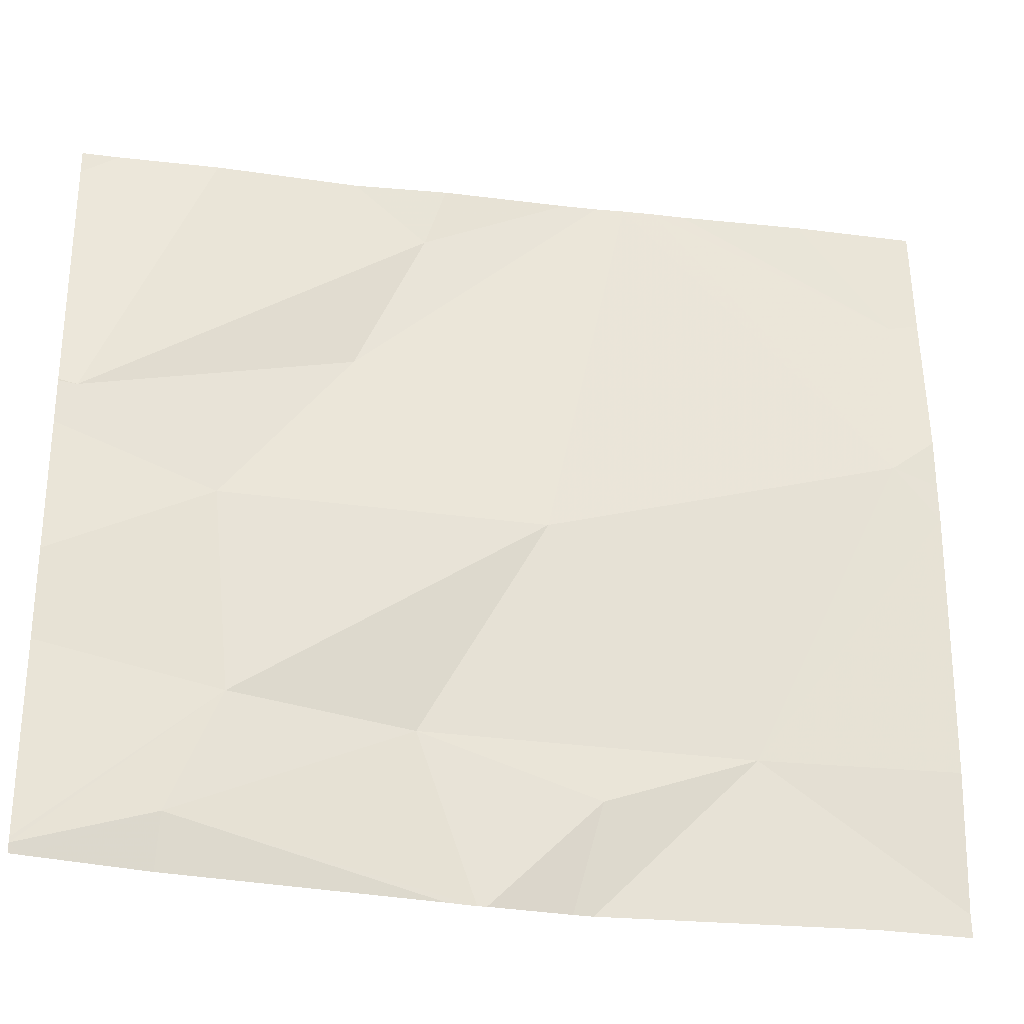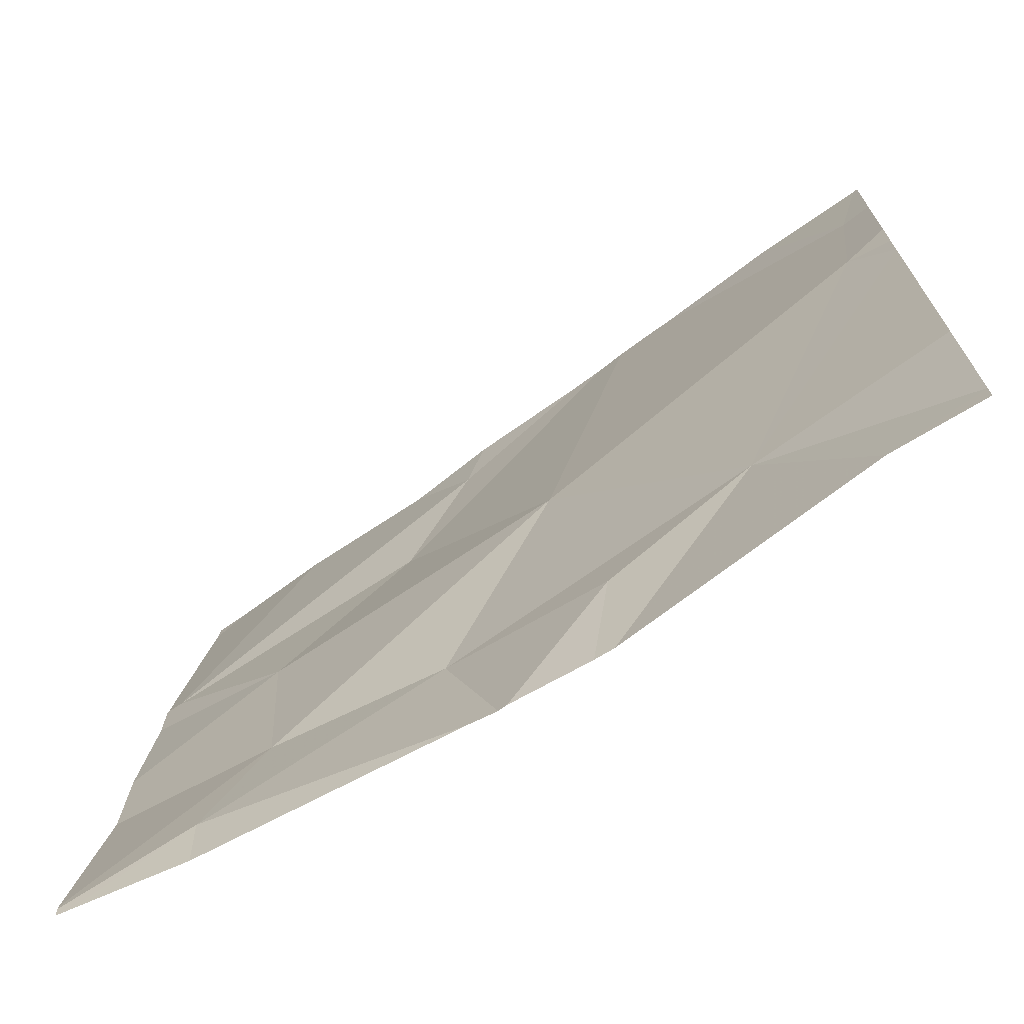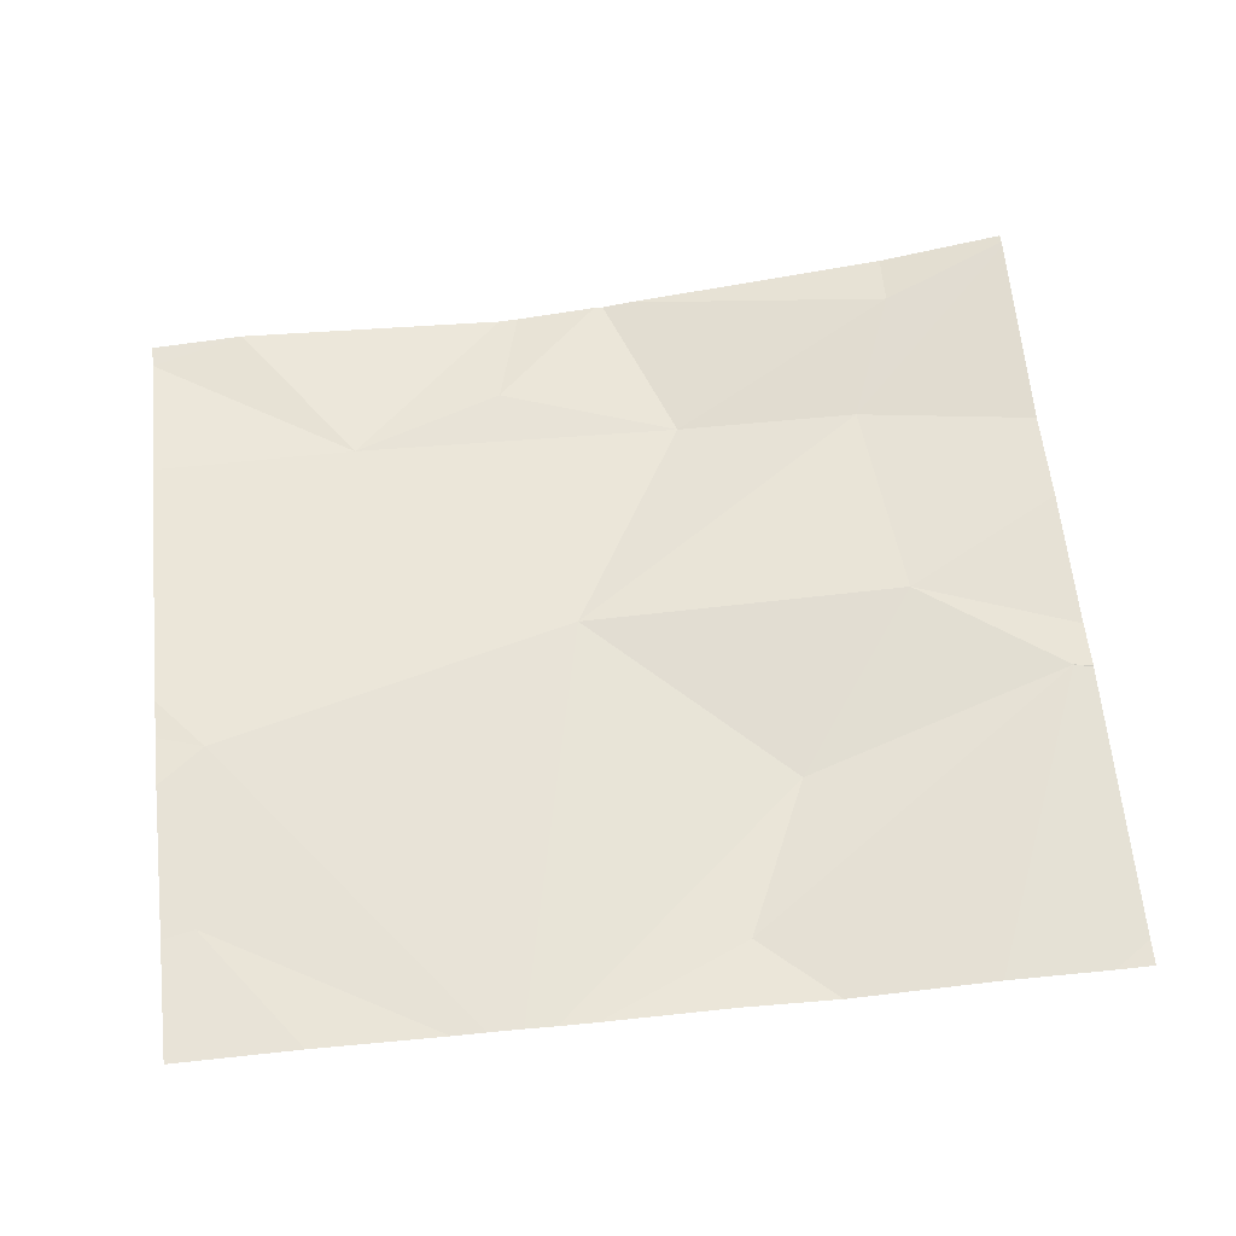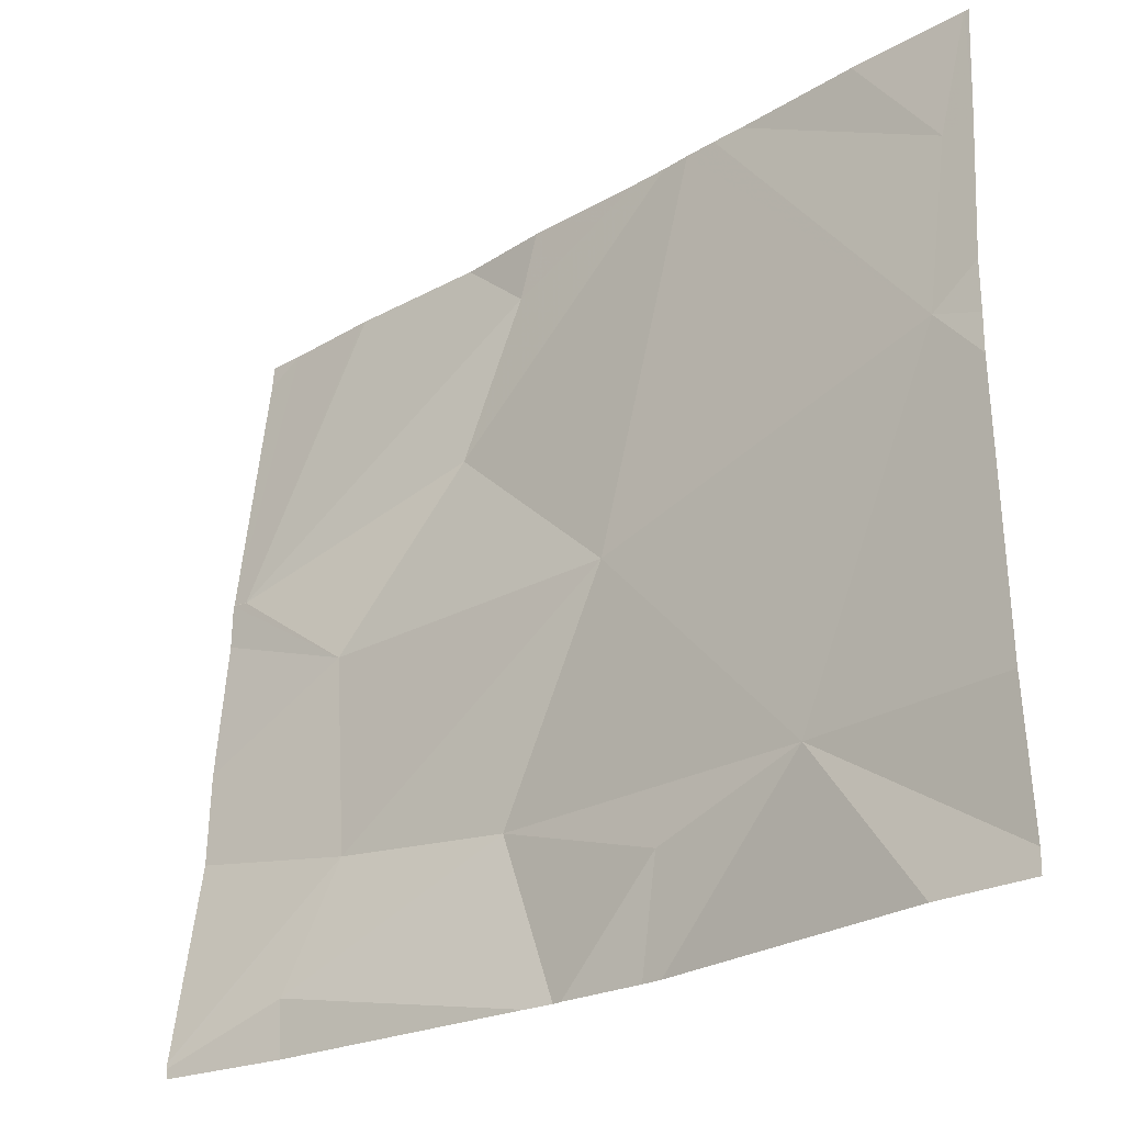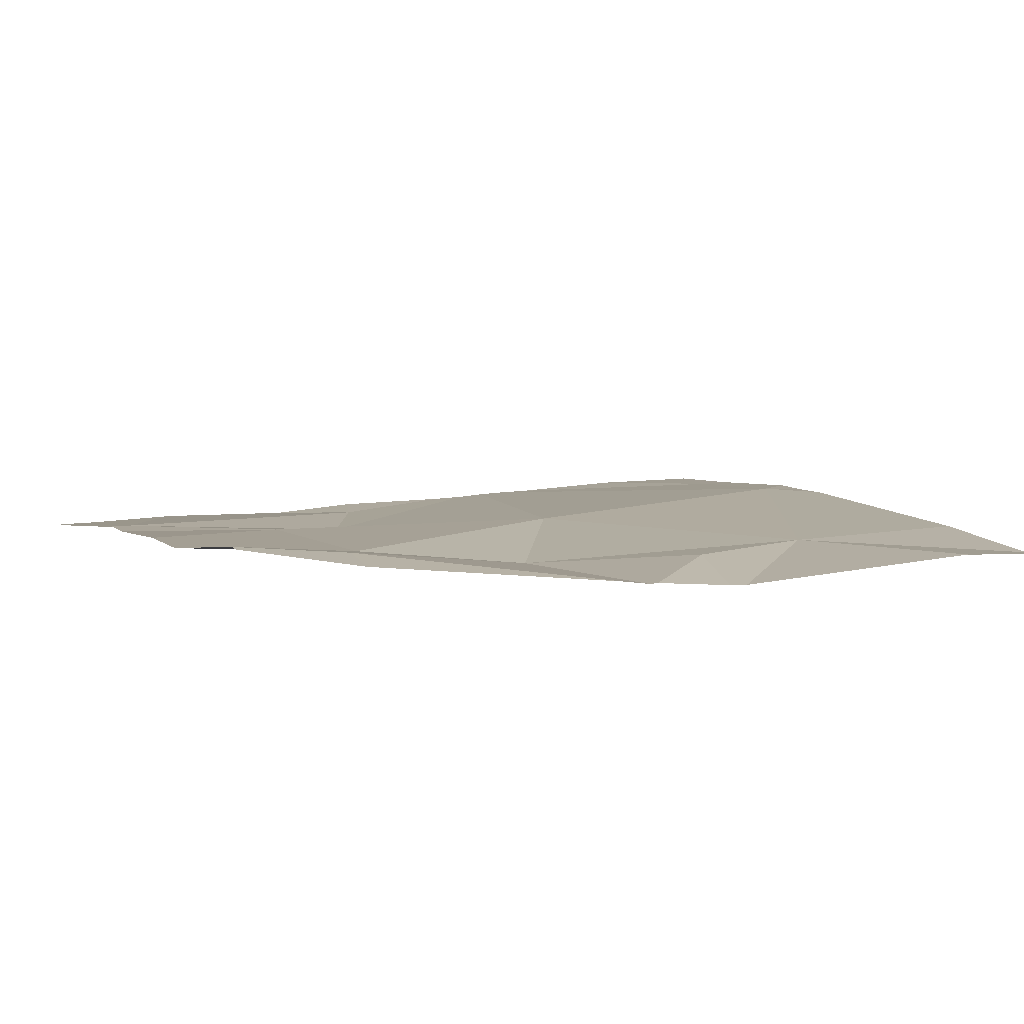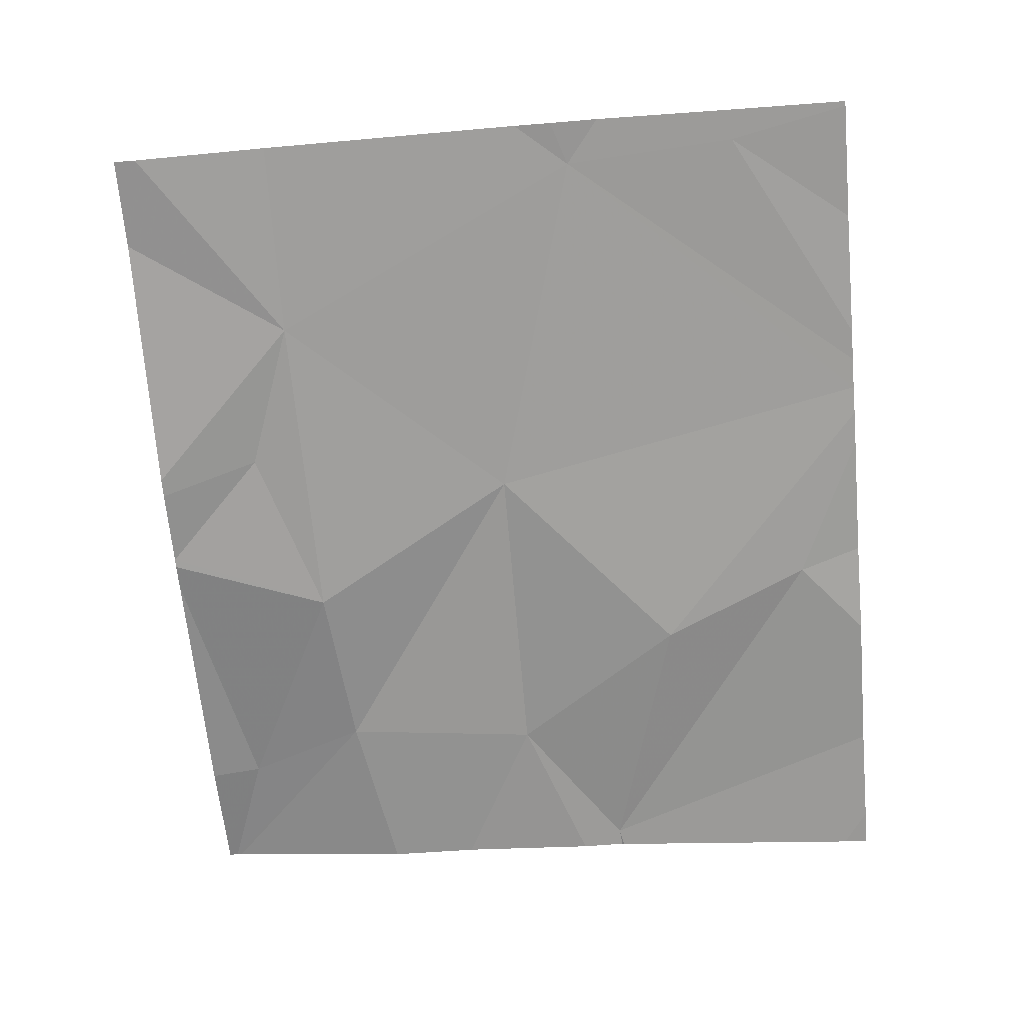
<metadata>
{"format":"obj","ext":"obj","renderer":"f3d","projection":"perspective","resolution":1024,"background":"white","views":[{"elev":-27.8,"azim":-11.3,"up":"+Y"},{"elev":-70.3,"azim":35.1,"up":"+Y"},{"elev":58.9,"azim":173.6,"up":"+Z"},{"elev":-26.7,"azim":41.5,"up":"+Y"},{"elev":7.8,"azim":-24.0,"up":"+Z"},{"elev":-69.9,"azim":94.8,"up":"+Z"}]}
</metadata>
<code>
v -118.3 251.2 483.3
v -117.7 252.2 483.2
v -117.6 252.2 483.2
v -118.3 251.5 483.3
v -118.3 251.2 483.3
v -118.3 251.2 483.3
v -118.1 251.4 483.3
v -118.3 251.6 483.3
v -117.6 252.2 483.2
v -118.1 251.3 483.3
v -118.3 251.8 483.3
v -118.3 251.8 483.3
v -118.1 251.7 483.3
v -118.3 252.1 483.2
v -118.3 251.8 483.3
v -118.3 251.8 483.3
v -118.1 252.2 483.2
v -117.6 251.3 483.3
v -118.1 252.2 483.2
v -117.8 251.4 483.2
v -117.9 251.9 483.2
v -117.7 251.7 483.3
v -117.5 251.4 483.3
v -117.8 252.1 483.2
v -117.3 251.8 483.3
v -118.3 251.2 483.3
v -117.7 251.2 483.2
v -118.3 251.2 483.3
v -118.3 251.2 483.3
v -117.2 252 483.3
v -118.3 251.2 483.3
v -118.2 252.2 483.2
v -117.2 251.8 483.3
v -117.2 251.7 483.3
v -117.2 252 483.3
v -117.2 251.8 483.3
v -117.2 251.4 483.3
v -117.2 251.2 483.2
v -118.3 252.2 483.2
v -117.8 251.2 483.2
v -118.1 251.2 483.3
v -117.8 251.2 483.2
v -117.8 251.2 483.3
v -117.6 251.2 483.2
v -117.3 251.2 483.3
v -117.2 251.2 483.2
v -117.2 251.2 483.2
v -117.8 252.2 483.2
v -117.5 252.2 483.2
v -117.9 252.2 483.2
v -117.2 252.2 483.2
v -117.4 252.2 483.2
v -117.5 252.2 483.2
v -117.2 252.2 483.2
f 5 7 4
f 4 7 8
f 6 1 28
f 6 10 7
f 12 13 11
f 8 13 12
f 19 16 17
f 11 16 15
f 32 15 19
f 49 25 30
f 10 6 29
f 40 20 42
f 13 16 11
f 7 13 8
f 7 10 20
f 22 21 13
f 21 22 9
f 18 23 20
f 23 22 20
f 6 7 5
f 24 16 21
f 20 22 7
f 16 13 21
f 13 7 22
f 9 25 49
f 24 21 3
f 17 24 50
f 42 10 43
f 41 10 29
f 40 18 20
f 48 24 2
f 22 23 25
f 2 24 3
f 23 18 27
f 35 25 36
f 34 23 37
f 49 30 53
f 33 25 34
f 27 18 40
f 3 21 9
f 34 25 23
f 51 35 54
f 29 6 28
f 28 1 26
f 35 30 25
f 36 25 33
f 9 22 25
f 37 23 38
f 26 1 31
f 38 23 45
f 17 16 24
f 42 20 10
f 43 10 41
f 19 15 16
f 44 23 27
f 32 14 15
f 45 23 44
f 39 14 32
f 46 38 45
f 47 38 46
f 50 24 48
f 51 30 35
f 52 30 51
f 53 30 52

</code>
